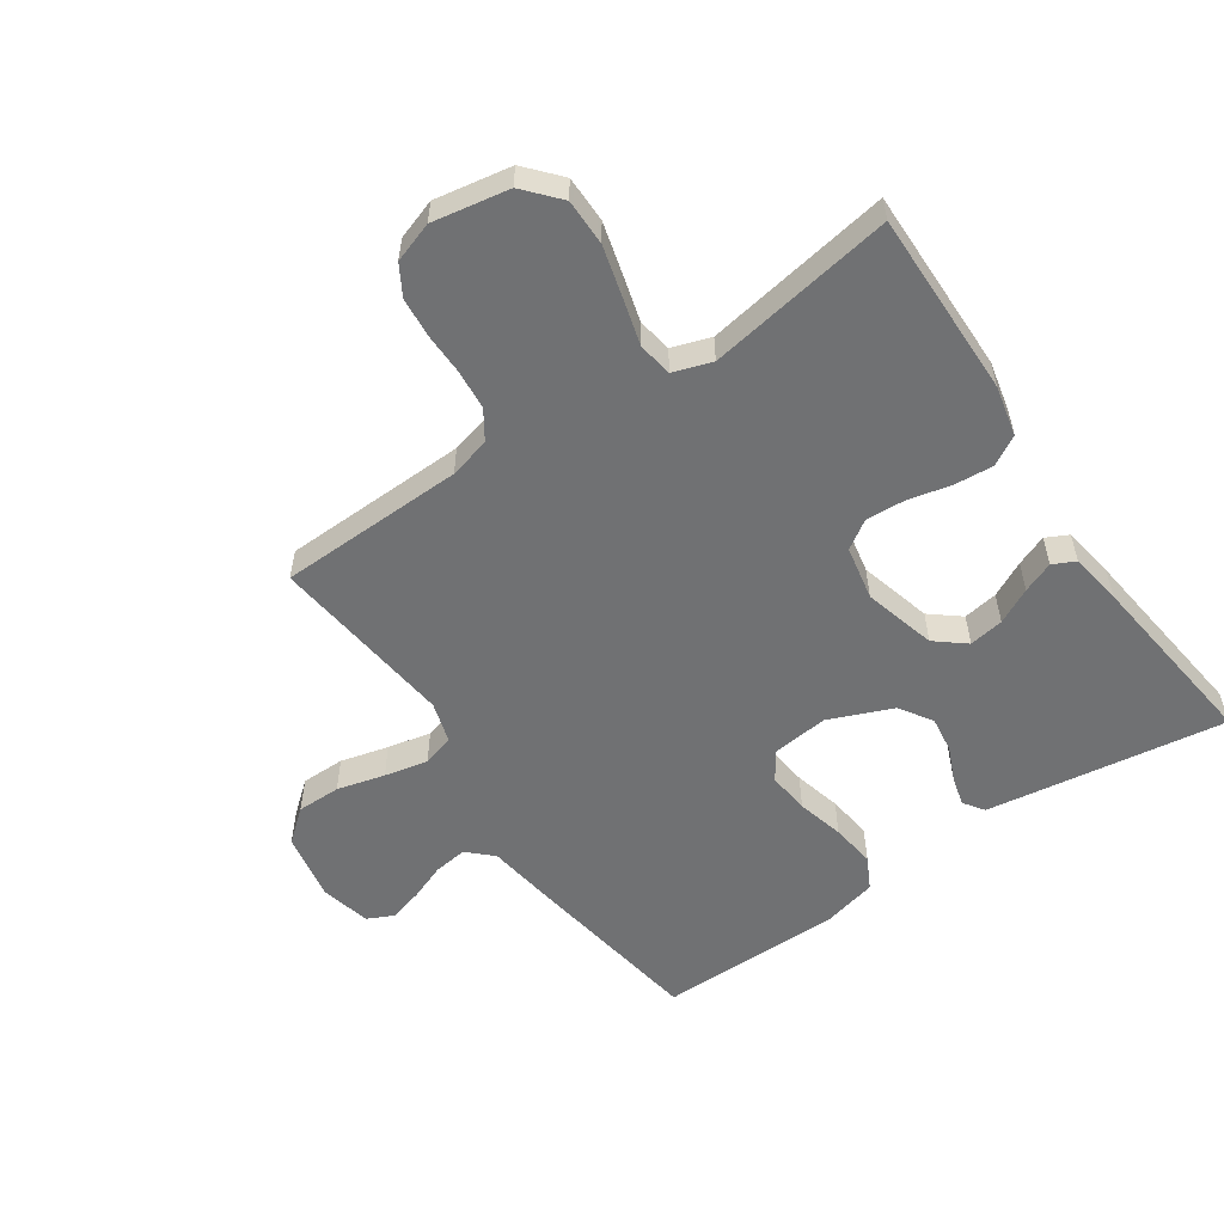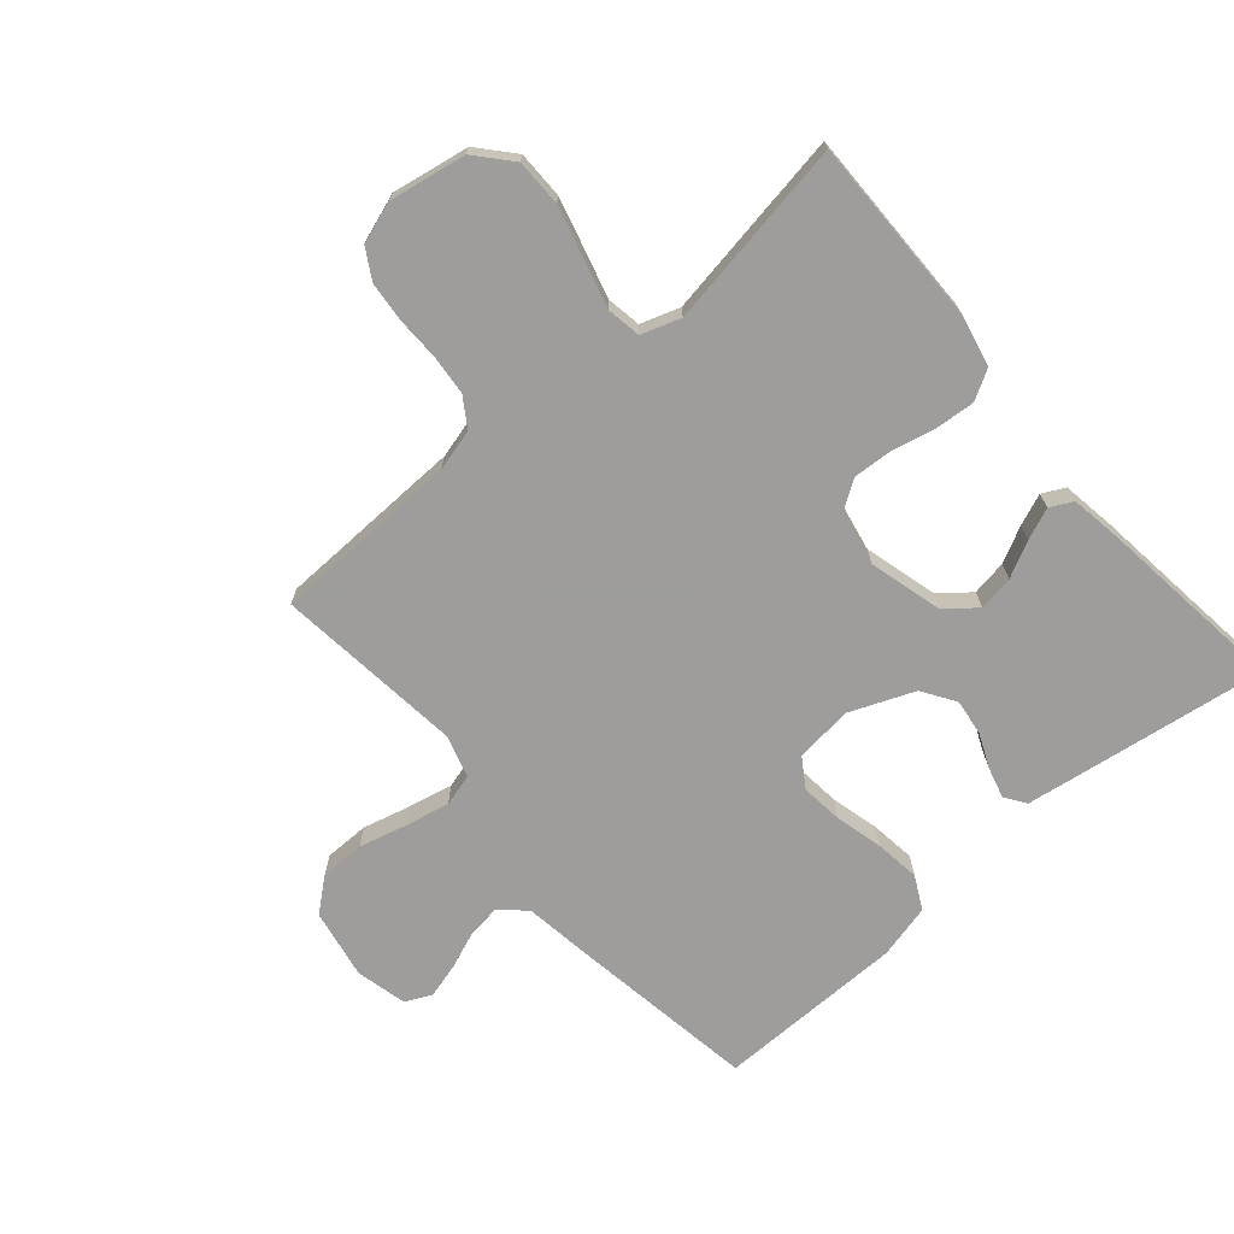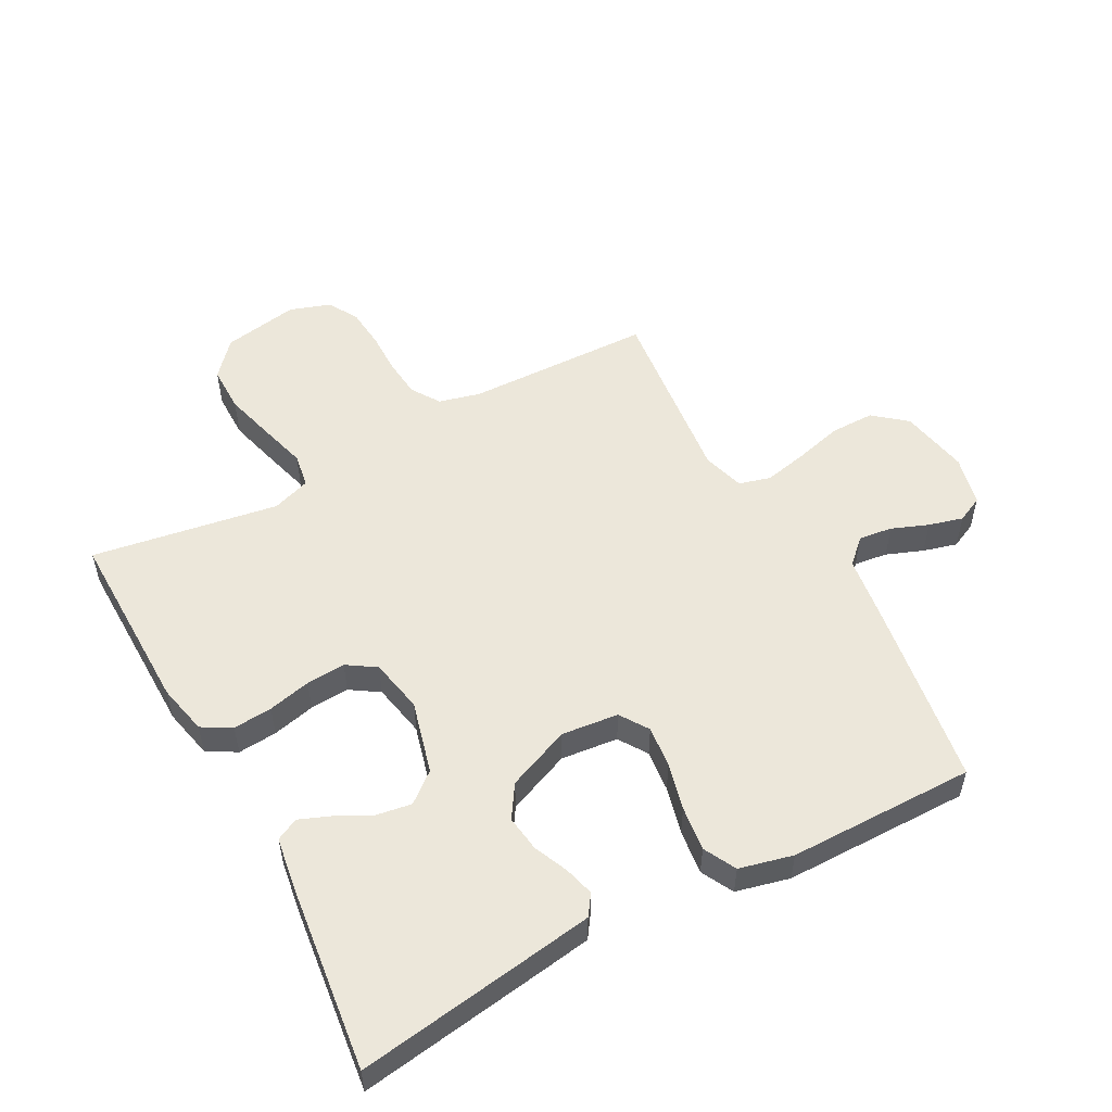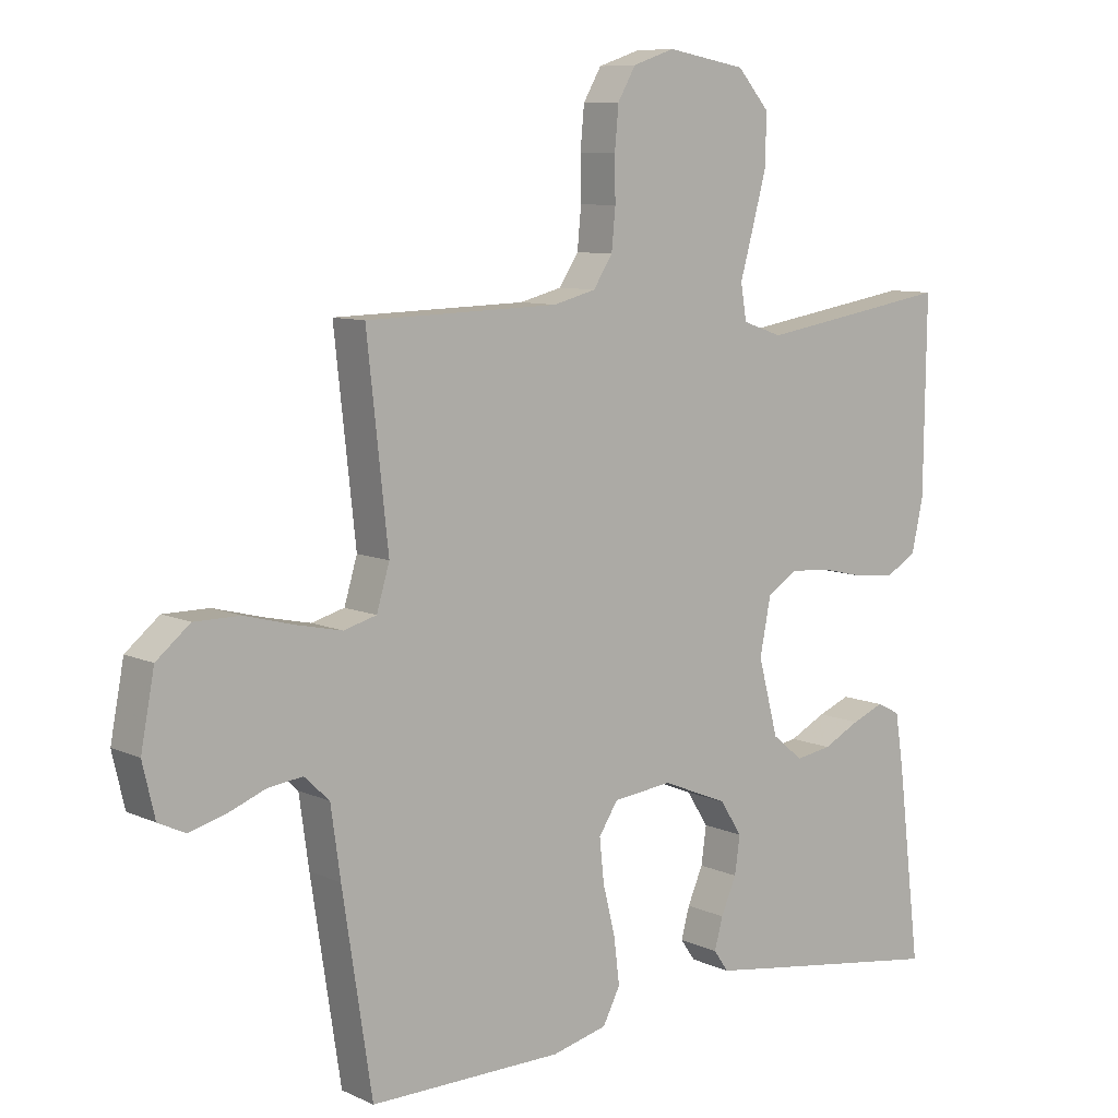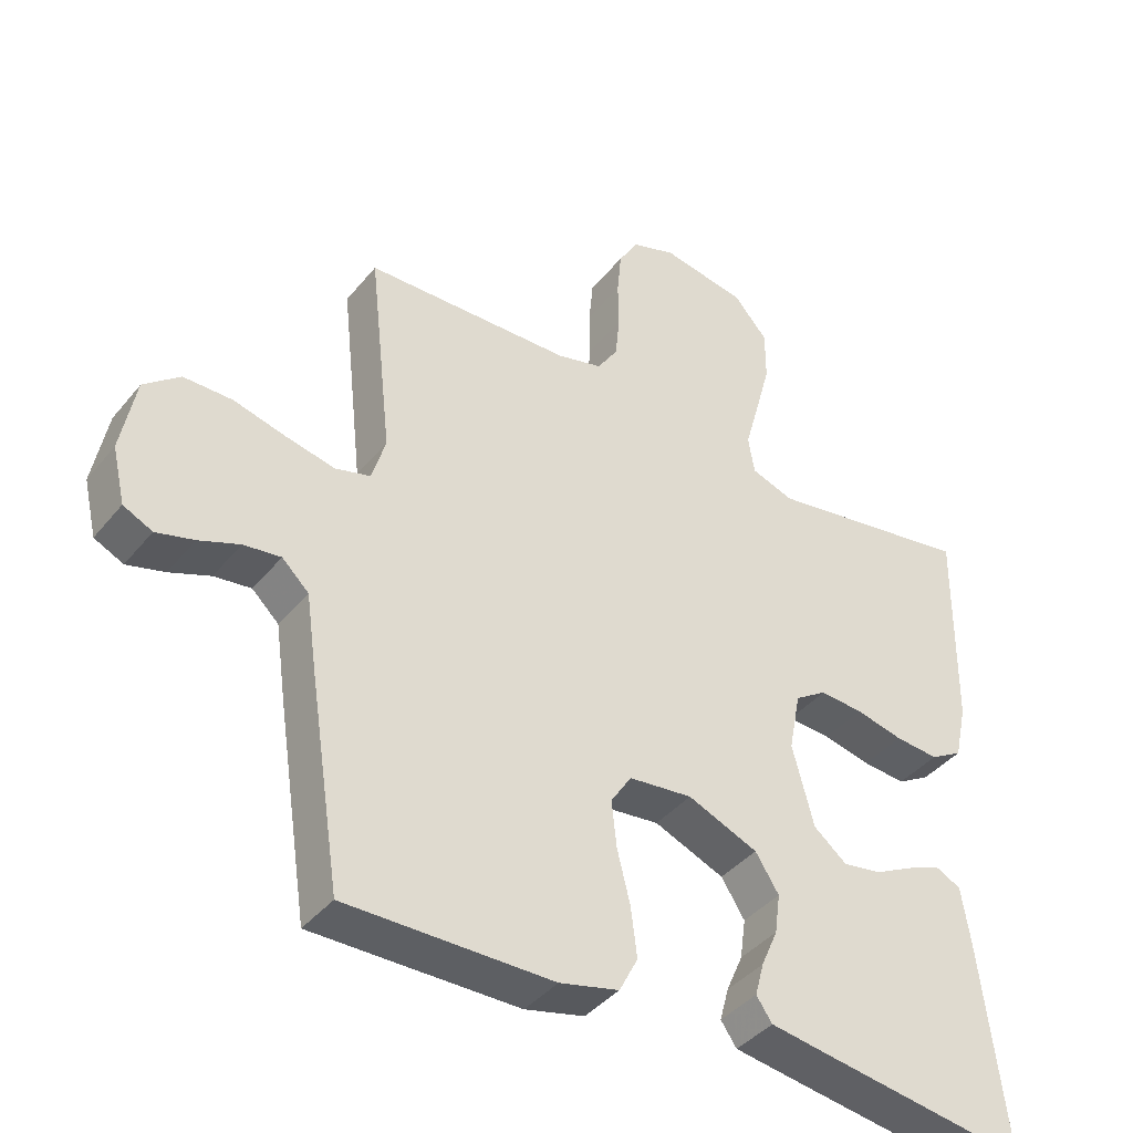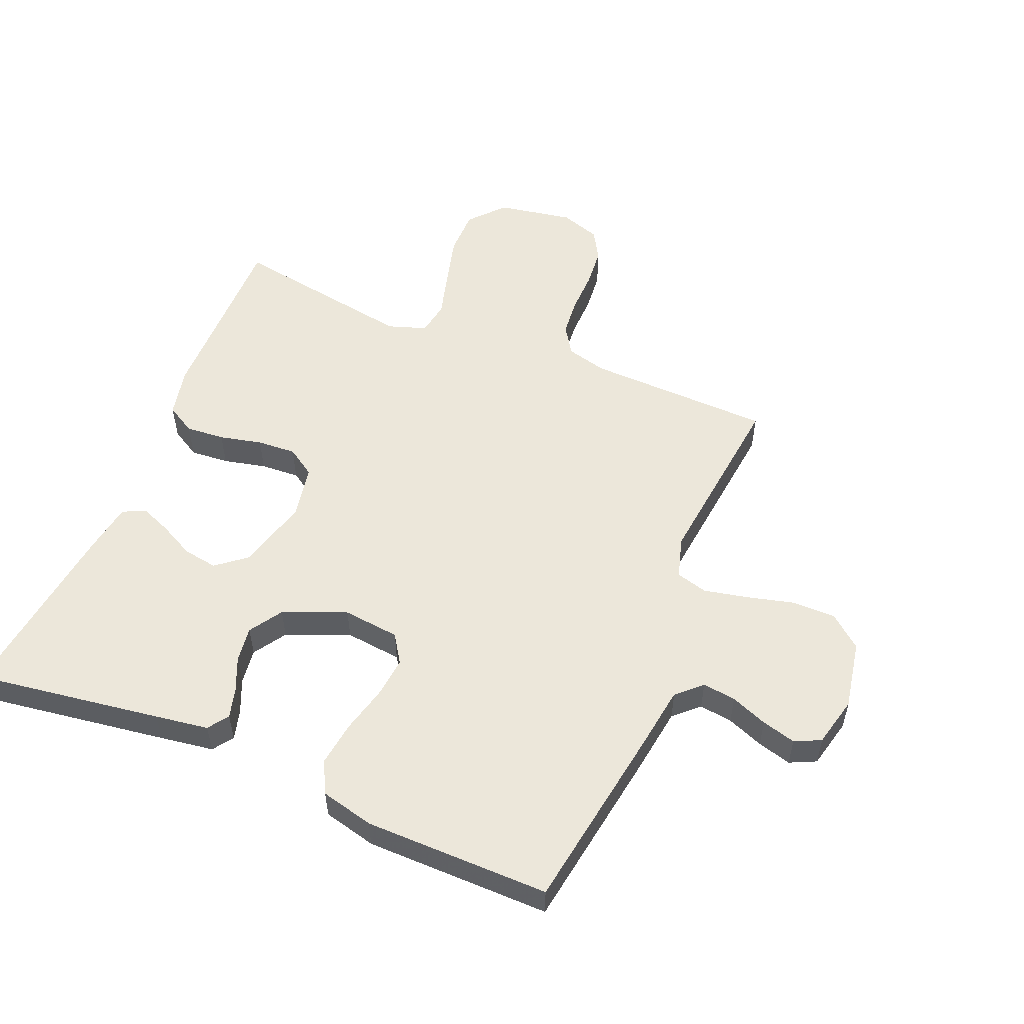
<metadata>
{"format":"obj","ext":"obj","renderer":"f3d","projection":"perspective","resolution":1024,"background":"white","views":[{"elev":-55.2,"azim":34.4,"up":"+Y"},{"elev":-70.7,"azim":40.8,"up":"+Y"},{"elev":53.3,"azim":151.6,"up":"+Y"},{"elev":8.6,"azim":-39.4,"up":"+Z"},{"elev":-40.5,"azim":-35.2,"up":"+Z"},{"elev":54.0,"azim":-157.3,"up":"+Y"}]}
</metadata>
<code>
v 0.5 0.07 0.5
v 0.496 0.07 0.2
v 0.478 0.07 0.119
v 0.431 0.07 0.092
v 0.368 0.07 0.097
v 0.299 0.07 0.113
v 0.236 0.07 0.117
v 0.19 0.07 0.087
v 0.173 0.07 0
v 0.204 0.07 -0.117
v 0.252 0.07 -0.156
v 0.308 0.07 -0.147
v 0.365 0.07 -0.118
v 0.415 0.07 -0.098
v 0.451 0.07 -0.116
v 0.464 0.07 -0.2
v 0.5 0.07 -0.5
v 0.2 0.07 -0.456
v 0.114 0.07 -0.443
v 0.091 0.07 -0.41
v 0.104 0.07 -0.362
v 0.128 0.07 -0.307
v 0.136 0.07 -0.249
v 0.102 0.07 -0.196
v 0 0.07 -0.154
v -0.092 0.07 -0.164
v -0.122 0.07 -0.21
v -0.115 0.07 -0.277
v -0.096 0.07 -0.353
v -0.087 0.07 -0.425
v -0.114 0.07 -0.477
v -0.2 0.07 -0.498
v -0.5 0.07 -0.5
v -0.546 0.07 -0.2
v -0.561 0.07 -0.093
v -0.6 0.07 -0.056
v -0.654 0.07 -0.063
v -0.713 0.07 -0.086
v -0.768 0.07 -0.101
v -0.81 0.07 -0.081
v -0.829 0.07 0
v -0.808 0.07 0.111
v -0.756 0.07 0.154
v -0.685 0.07 0.154
v -0.608 0.07 0.134
v -0.538 0.07 0.119
v -0.487 0.07 0.133
v -0.467 0.07 0.2
v -0.5 0.07 0.5
v -0.2 0.07 0.508
v -0.134 0.07 0.525
v -0.104 0.07 0.571
v -0.098 0.07 0.634
v -0.099 0.07 0.702
v -0.093 0.07 0.767
v -0.065 0.07 0.815
v 0 0.07 0.837
v 0.123 0.07 0.815
v 0.172 0.07 0.759
v 0.172 0.07 0.684
v 0.15 0.07 0.602
v 0.129 0.07 0.527
v 0.138 0.07 0.472
v 0.2 0.07 0.451
v 0.5 0 0.5
v 0.496 0 0.2
v 0.478 0 0.119
v 0.431 0 0.092
v 0.368 0 0.097
v 0.299 0 0.113
v 0.236 0 0.117
v 0.19 0 0.087
v 0.173 0 0
v 0.204 0 -0.117
v 0.252 0 -0.156
v 0.308 0 -0.147
v 0.365 0 -0.118
v 0.415 0 -0.098
v 0.451 0 -0.116
v 0.464 0 -0.2
v 0.5 0 -0.5
v 0.2 0 -0.456
v 0.114 0 -0.443
v 0.091 0 -0.41
v 0.104 0 -0.362
v 0.128 0 -0.307
v 0.136 0 -0.249
v 0.102 0 -0.196
v 0 0 -0.154
v -0.092 0 -0.164
v -0.122 0 -0.21
v -0.115 0 -0.277
v -0.096 0 -0.353
v -0.087 0 -0.425
v -0.114 0 -0.477
v -0.2 0 -0.498
v -0.5 0 -0.5
v -0.546 0 -0.2
v -0.561 0 -0.093
v -0.6 0 -0.056
v -0.654 0 -0.063
v -0.713 0 -0.086
v -0.768 0 -0.101
v -0.81 0 -0.081
v -0.829 0 0
v -0.808 0 0.111
v -0.756 0 0.154
v -0.685 0 0.154
v -0.608 0 0.134
v -0.538 0 0.119
v -0.487 0 0.133
v -0.467 0 0.2
v -0.5 0 0.5
v -0.2 0 0.508
v -0.134 0 0.525
v -0.104 0 0.571
v -0.098 0 0.634
v -0.099 0 0.702
v -0.093 0 0.767
v -0.065 0 0.815
v 0 0 0.837
v 0.123 0 0.815
v 0.172 0 0.759
v 0.172 0 0.684
v 0.15 0 0.602
v 0.129 0 0.527
v 0.138 0 0.472
v 0.2 0 0.451
f 60 61 62
f 59 60 62
f 58 59 62
f 57 58 62
f 56 57 62
f 55 56 62
f 54 55 62
f 53 54 62
f 52 53 62 63
f 51 52 63
f 50 51 63 64
f 48 49 50 64
f 43 44 45
f 42 43 45
f 41 42 45
f 40 41 45
f 39 40 45
f 38 39 45
f 37 38 45
f 36 37 45 46
f 35 36 46 47
f 34 35 47
f 33 34 47
f 32 33 47
f 31 32 47
f 30 31 47
f 29 30 47
f 28 29 47
f 20 21 22
f 19 20 22
f 18 19 22
f 17 18 22
f 16 17 22
f 15 16 22
f 14 15 22
f 13 14 22
f 12 13 22
f 11 12 22 23
f 10 11 23 24
f 4 5 6
f 3 4 6
f 2 3 6
f 1 2 6
f 64 1 6
f 64 6 7
f 48 64 7 8
f 27 28 47 48
f 26 27 48
f 48 8 9
f 26 48 9
f 25 26 9
f 9 10 24 25
f 126 125 124
f 126 124 123
f 126 123 122
f 126 122 121
f 126 121 120
f 126 120 119
f 126 119 118
f 126 118 117
f 127 126 117 116
f 127 116 115
f 128 127 115 114
f 128 114 113 112
f 109 108 107
f 109 107 106
f 109 106 105
f 109 105 104
f 109 104 103
f 109 103 102
f 109 102 101
f 110 109 101 100
f 111 110 100 99
f 111 99 98
f 111 98 97
f 111 97 96
f 111 96 95
f 111 95 94
f 111 94 93
f 111 93 92
f 86 85 84
f 86 84 83
f 86 83 82
f 86 82 81
f 86 81 80
f 86 80 79
f 86 79 78
f 86 78 77
f 86 77 76
f 87 86 76 75
f 88 87 75 74
f 70 69 68
f 70 68 67
f 70 67 66
f 70 66 65
f 70 65 128
f 71 70 128
f 72 71 128 112
f 112 111 92 91
f 112 91 90
f 73 72 112
f 73 112 90
f 73 90 89
f 89 88 74 73
f 1 65 66 2
f 2 66 67 3
f 3 67 68 4
f 4 68 69 5
f 5 69 70 6
f 6 70 71 7
f 7 71 72 8
f 8 72 73 9
f 9 73 74 10
f 10 74 75 11
f 11 75 76 12
f 12 76 77 13
f 13 77 78 14
f 14 78 79 15
f 15 79 80 16
f 16 80 81 17
f 17 81 82 18
f 18 82 83 19
f 19 83 84 20
f 20 84 85 21
f 21 85 86 22
f 22 86 87 23
f 23 87 88 24
f 24 88 89 25
f 25 89 90 26
f 26 90 91 27
f 27 91 92 28
f 28 92 93 29
f 29 93 94 30
f 30 94 95 31
f 31 95 96 32
f 32 96 97 33
f 33 97 98 34
f 34 98 99 35
f 35 99 100 36
f 36 100 101 37
f 37 101 102 38
f 38 102 103 39
f 39 103 104 40
f 40 104 105 41
f 41 105 106 42
f 42 106 107 43
f 43 107 108 44
f 44 108 109 45
f 45 109 110 46
f 46 110 111 47
f 47 111 112 48
f 48 112 113 49
f 49 113 114 50
f 50 114 115 51
f 51 115 116 52
f 52 116 117 53
f 53 117 118 54
f 54 118 119 55
f 55 119 120 56
f 56 120 121 57
f 57 121 122 58
f 58 122 123 59
f 59 123 124 60
f 60 124 125 61
f 61 125 126 62
f 62 126 127 63
f 63 127 128 64
f 64 128 65 1

</code>
